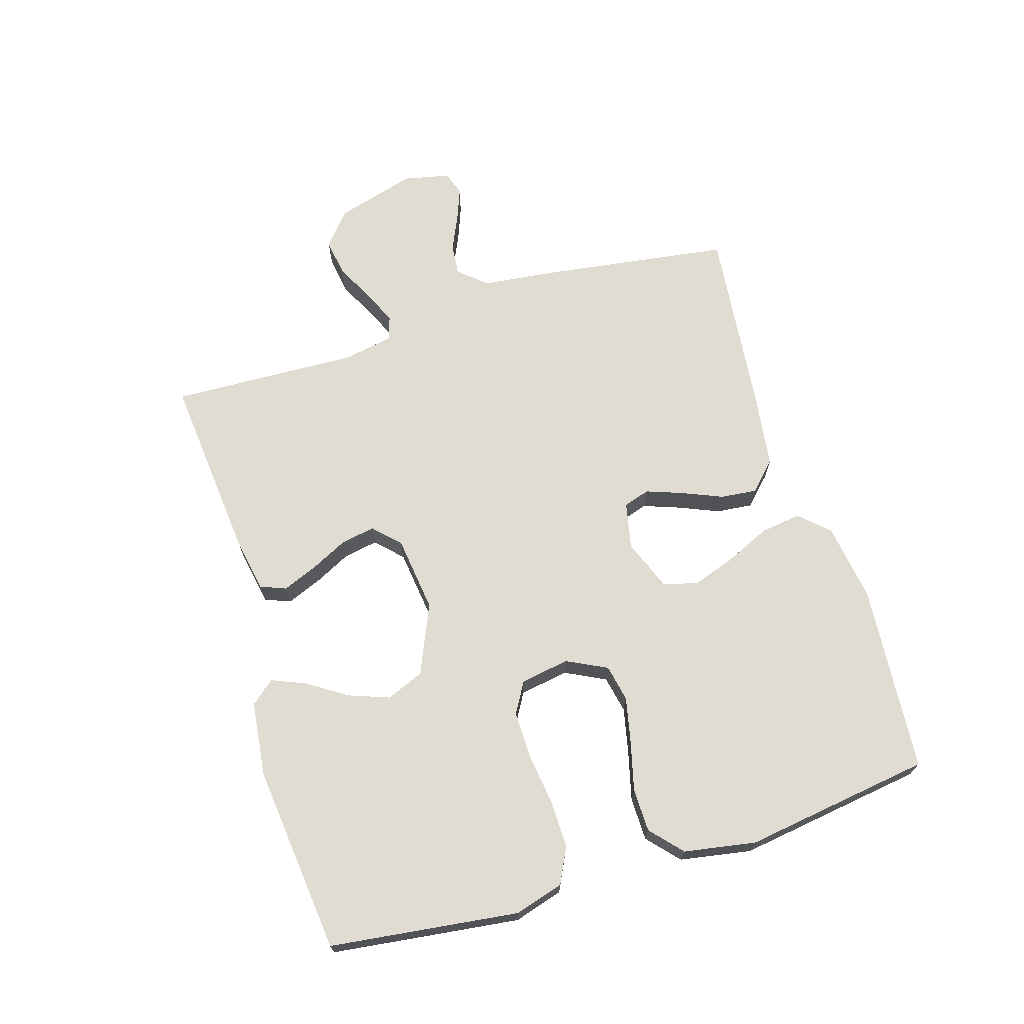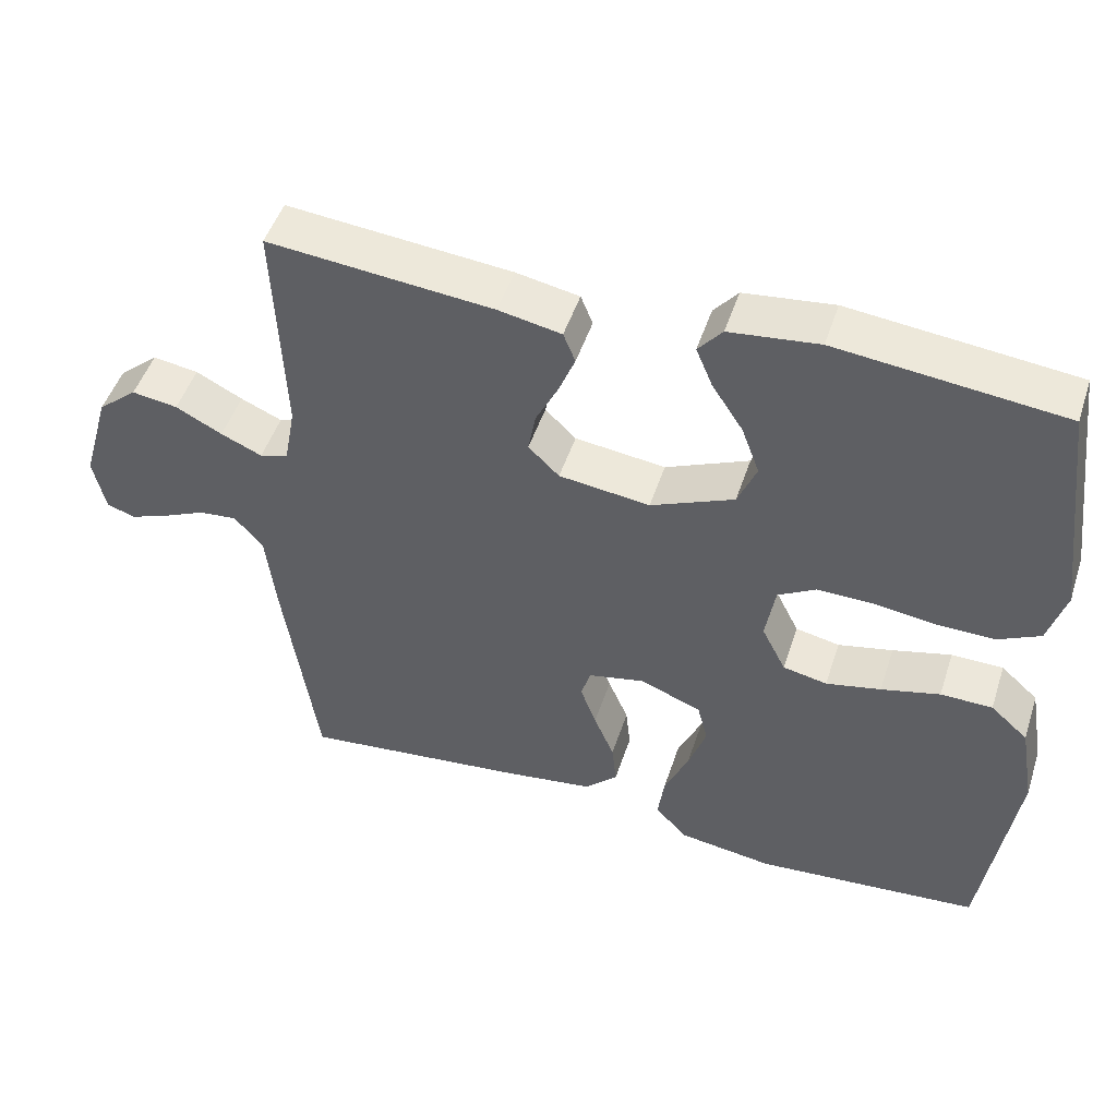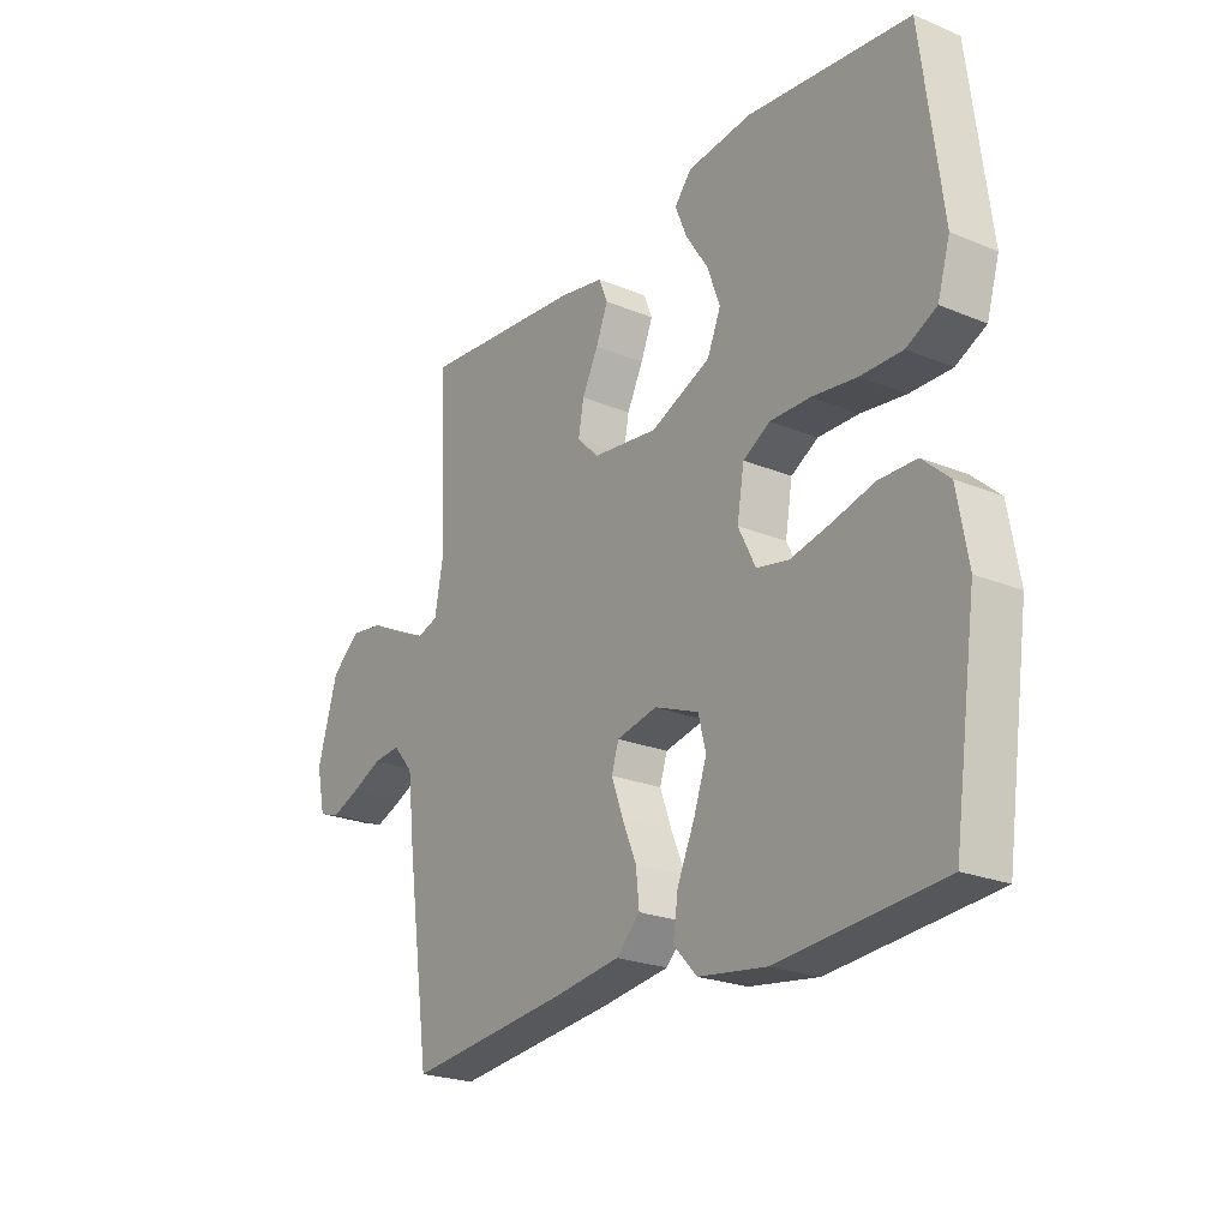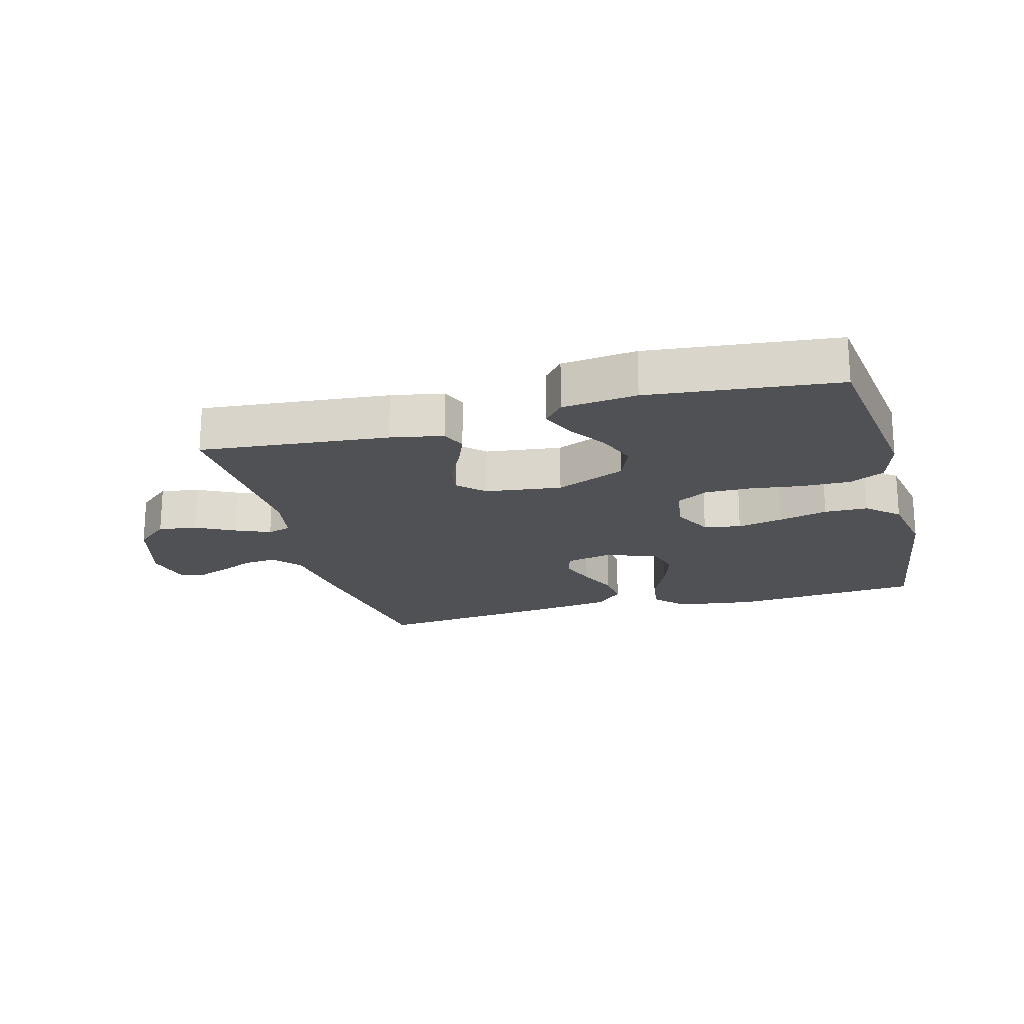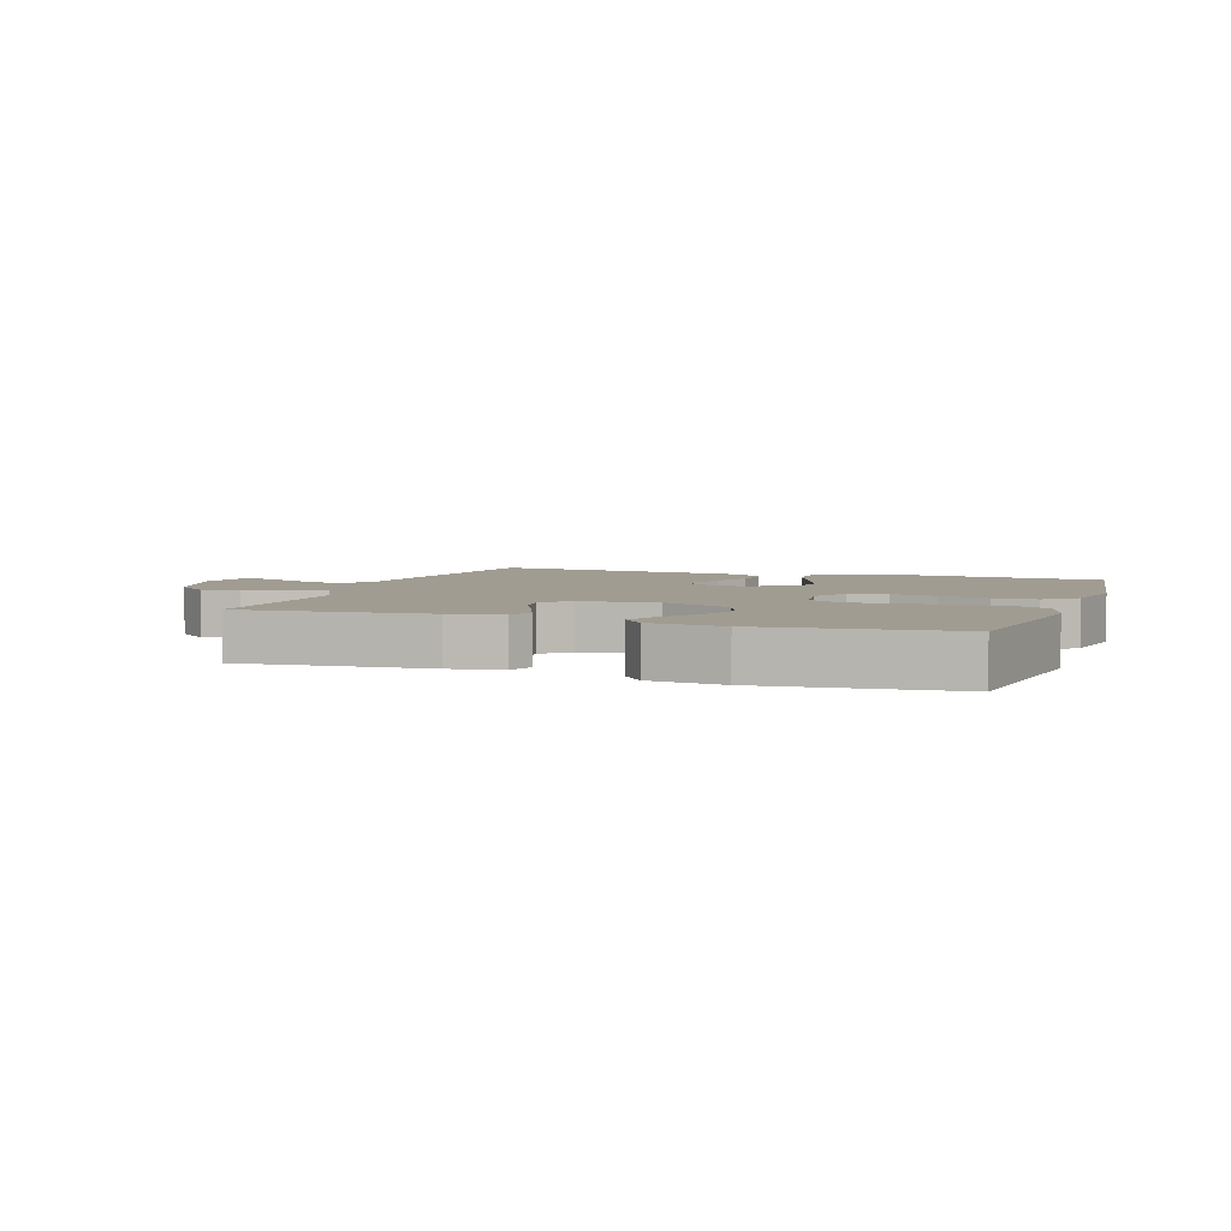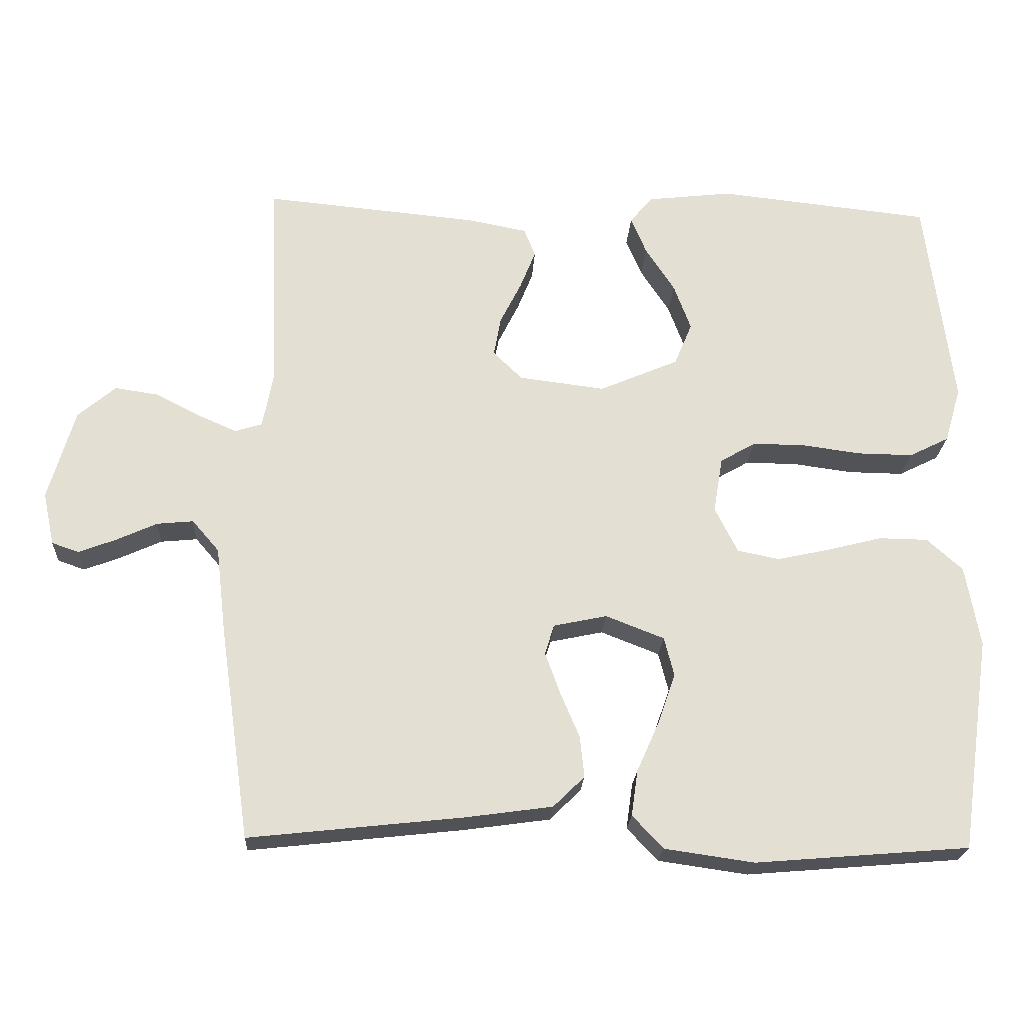
<metadata>
{"format":"obj","ext":"obj","renderer":"f3d","projection":"perspective","resolution":1024,"background":"white","views":[{"elev":69.0,"azim":72.9,"up":"+Y"},{"elev":48.8,"azim":17.9,"up":"+Z"},{"elev":-23.3,"azim":55.1,"up":"+Z"},{"elev":-19.7,"azim":15.2,"up":"+Y"},{"elev":4.5,"azim":19.5,"up":"+Y"},{"elev":-22.4,"azim":-3.2,"up":"+Z"}]}
</metadata>
<code>
v 0.5 0.07 0.5
v 0.538 0.07 0.2
v 0.515 0.07 0.122
v 0.459 0.07 0.094
v 0.382 0.07 0.095
v 0.299 0.07 0.106
v 0.225 0.07 0.107
v 0.175 0.07 0.078
v 0.162 0.07 0
v 0.194 0.07 -0.064
v 0.253 0.07 -0.076
v 0.326 0.07 -0.06
v 0.404 0.07 -0.04
v 0.473 0.07 -0.041
v 0.523 0.07 -0.086
v 0.543 0.07 -0.2
v 0.5 0.07 -0.5
v 0.2 0.07 -0.525
v 0.074 0.07 -0.507
v 0.031 0.07 -0.461
v 0.04 0.07 -0.397
v 0.072 0.07 -0.325
v 0.096 0.07 -0.256
v 0.082 0.07 -0.201
v 0 0.07 -0.169
v -0.075 0.07 -0.185
v -0.088 0.07 -0.227
v -0.067 0.07 -0.285
v -0.04 0.07 -0.349
v -0.034 0.07 -0.407
v -0.078 0.07 -0.45
v -0.2 0.07 -0.467
v -0.5 0.07 -0.5
v -0.543 0.07 -0.2
v -0.557 0.07 -0.08
v -0.595 0.07 -0.036
v -0.646 0.07 -0.041
v -0.703 0.07 -0.067
v -0.755 0.07 -0.087
v -0.793 0.07 -0.074
v -0.809 0.07 0
v -0.772 0.07 0.128
v -0.719 0.07 0.173
v -0.658 0.07 0.164
v -0.596 0.07 0.132
v -0.541 0.07 0.108
v -0.503 0.07 0.12
v -0.488 0.07 0.2
v -0.5 0.07 0.5
v -0.2 0.07 0.472
v -0.116 0.07 0.456
v -0.1 0.07 0.416
v -0.122 0.07 0.361
v -0.152 0.07 0.301
v -0.162 0.07 0.246
v -0.121 0.07 0.206
v 0 0.07 0.191
v 0.111 0.07 0.239
v 0.136 0.07 0.299
v 0.112 0.07 0.364
v 0.071 0.07 0.427
v 0.049 0.07 0.48
v 0.081 0.07 0.518
v 0.2 0.07 0.532
v 0.5 0 0.5
v 0.538 0 0.2
v 0.515 0 0.122
v 0.459 0 0.094
v 0.382 0 0.095
v 0.299 0 0.106
v 0.225 0 0.107
v 0.175 0 0.078
v 0.162 0 0
v 0.194 0 -0.064
v 0.253 0 -0.076
v 0.326 0 -0.06
v 0.404 0 -0.04
v 0.473 0 -0.041
v 0.523 0 -0.086
v 0.543 0 -0.2
v 0.5 0 -0.5
v 0.2 0 -0.525
v 0.074 0 -0.507
v 0.031 0 -0.461
v 0.04 0 -0.397
v 0.072 0 -0.325
v 0.096 0 -0.256
v 0.082 0 -0.201
v 0 0 -0.169
v -0.075 0 -0.185
v -0.088 0 -0.227
v -0.067 0 -0.285
v -0.04 0 -0.349
v -0.034 0 -0.407
v -0.078 0 -0.45
v -0.2 0 -0.467
v -0.5 0 -0.5
v -0.543 0 -0.2
v -0.557 0 -0.08
v -0.595 0 -0.036
v -0.646 0 -0.041
v -0.703 0 -0.067
v -0.755 0 -0.087
v -0.793 0 -0.074
v -0.809 0 0
v -0.772 0 0.128
v -0.719 0 0.173
v -0.658 0 0.164
v -0.596 0 0.132
v -0.541 0 0.108
v -0.503 0 0.12
v -0.488 0 0.2
v -0.5 0 0.5
v -0.2 0 0.472
v -0.116 0 0.456
v -0.1 0 0.416
v -0.122 0 0.361
v -0.152 0 0.301
v -0.162 0 0.246
v -0.121 0 0.206
v 0 0 0.191
v 0.111 0 0.239
v 0.136 0 0.299
v 0.112 0 0.364
v 0.071 0 0.427
v 0.049 0 0.48
v 0.081 0 0.518
v 0.2 0 0.532
f 60 61 62 63
f 59 60 63 64
f 51 52 53 54
f 49 50 51 54
f 48 49 54 55
f 47 48 55 56
f 42 43 44 45
f 42 45 46
f 41 42 46
f 37 38 39 40
f 37 40 41 46
f 32 33 34 35
f 32 35 36
f 31 32 36
f 28 29 30 31
f 27 28 31 36
f 26 27 36
f 25 26 36
f 19 20 21 22
f 19 22 23
f 18 19 23
f 17 18 23 24
f 15 16 17 24
f 12 13 14 15
f 11 12 15 24
f 3 4 5 6
f 3 6 7
f 2 3 7
f 59 64 1 2
f 58 59 2 7
f 57 58 7 8
f 56 57 8 9
f 47 56 9 10
f 36 37 46 47
f 25 36 47 10
f 10 11 24 25
f 127 126 125 124
f 128 127 124 123
f 118 117 116 115
f 118 115 114 113
f 119 118 113 112
f 120 119 112 111
f 109 108 107 106
f 110 109 106
f 110 106 105
f 104 103 102 101
f 110 105 104 101
f 99 98 97 96
f 100 99 96
f 100 96 95
f 95 94 93 92
f 100 95 92 91
f 100 91 90
f 100 90 89
f 86 85 84 83
f 87 86 83
f 87 83 82
f 88 87 82 81
f 88 81 80 79
f 79 78 77 76
f 88 79 76 75
f 70 69 68 67
f 71 70 67
f 71 67 66
f 66 65 128 123
f 71 66 123 122
f 72 71 122 121
f 73 72 121 120
f 74 73 120 111
f 111 110 101 100
f 74 111 100 89
f 89 88 75 74
f 1 65 66 2
f 2 66 67 3
f 3 67 68 4
f 4 68 69 5
f 5 69 70 6
f 6 70 71 7
f 7 71 72 8
f 8 72 73 9
f 9 73 74 10
f 10 74 75 11
f 11 75 76 12
f 12 76 77 13
f 13 77 78 14
f 14 78 79 15
f 15 79 80 16
f 16 80 81 17
f 17 81 82 18
f 18 82 83 19
f 19 83 84 20
f 20 84 85 21
f 21 85 86 22
f 22 86 87 23
f 23 87 88 24
f 24 88 89 25
f 25 89 90 26
f 26 90 91 27
f 27 91 92 28
f 28 92 93 29
f 29 93 94 30
f 30 94 95 31
f 31 95 96 32
f 32 96 97 33
f 33 97 98 34
f 34 98 99 35
f 35 99 100 36
f 36 100 101 37
f 37 101 102 38
f 38 102 103 39
f 39 103 104 40
f 40 104 105 41
f 41 105 106 42
f 42 106 107 43
f 43 107 108 44
f 44 108 109 45
f 45 109 110 46
f 46 110 111 47
f 47 111 112 48
f 48 112 113 49
f 49 113 114 50
f 50 114 115 51
f 51 115 116 52
f 52 116 117 53
f 53 117 118 54
f 54 118 119 55
f 55 119 120 56
f 56 120 121 57
f 57 121 122 58
f 58 122 123 59
f 59 123 124 60
f 60 124 125 61
f 61 125 126 62
f 62 126 127 63
f 63 127 128 64
f 64 128 65 1

</code>
